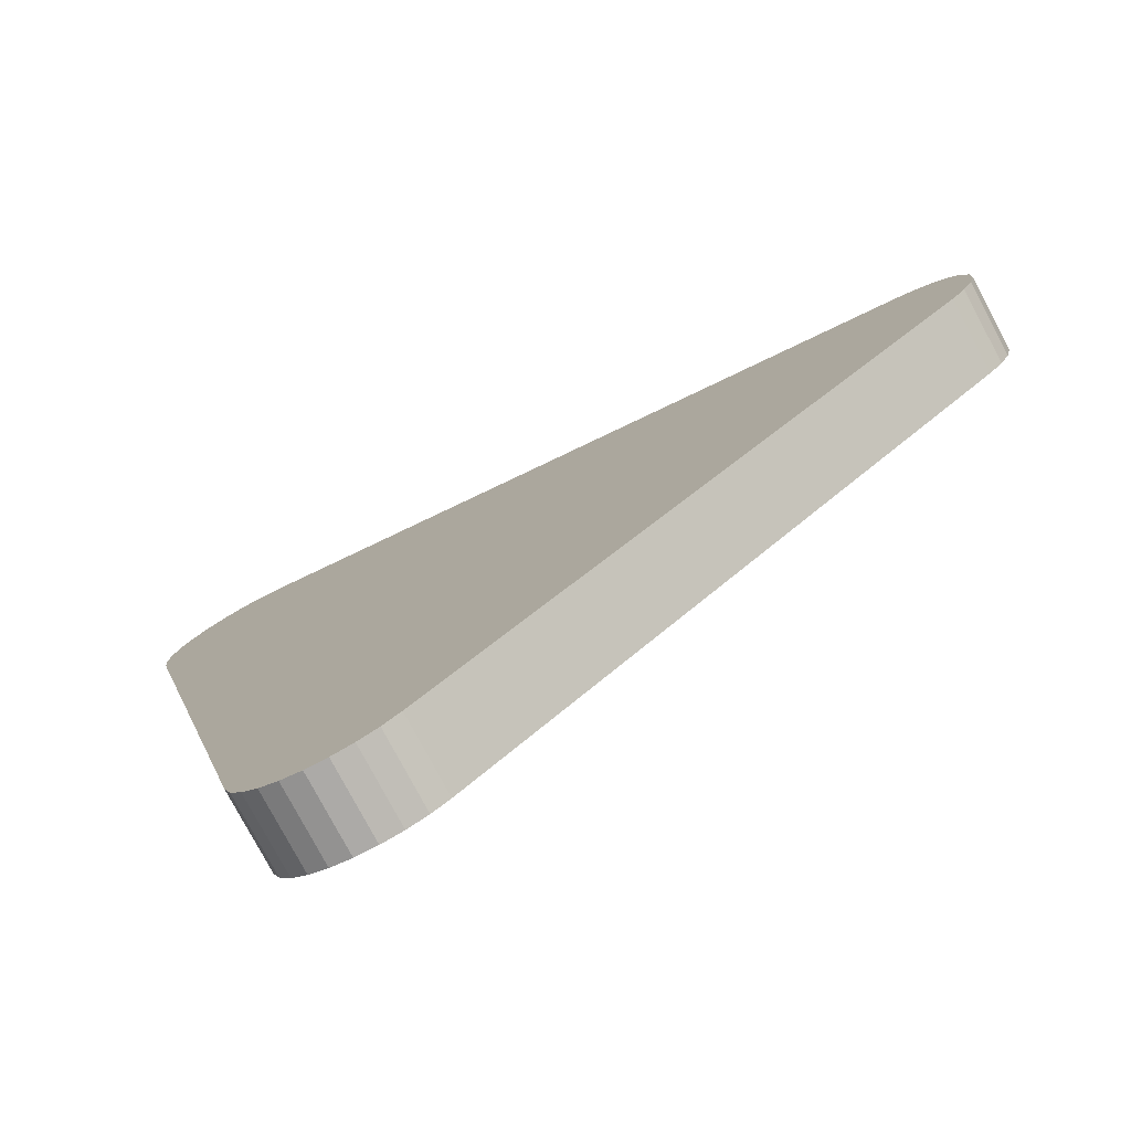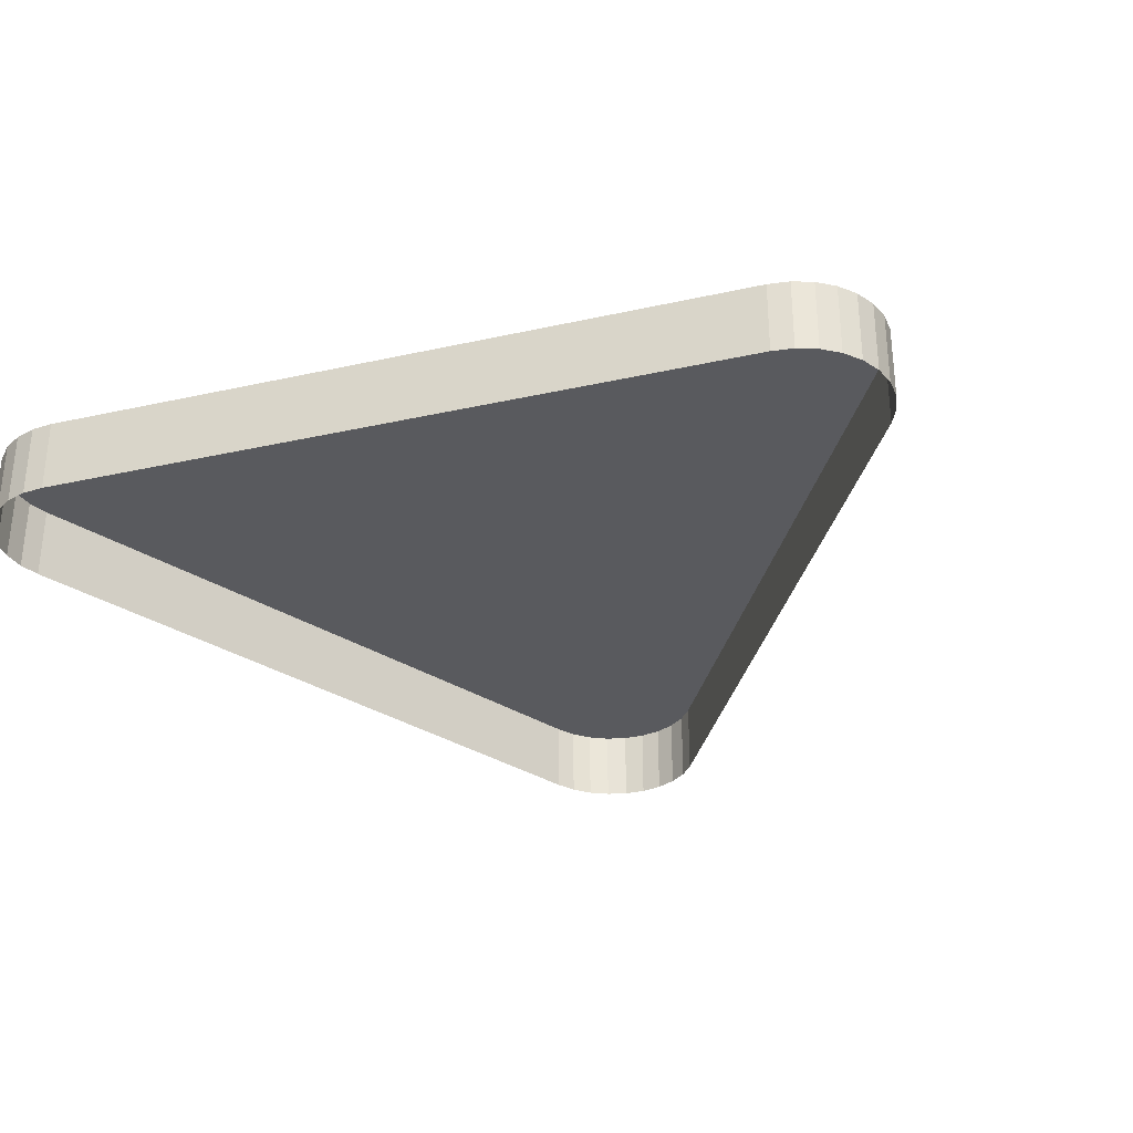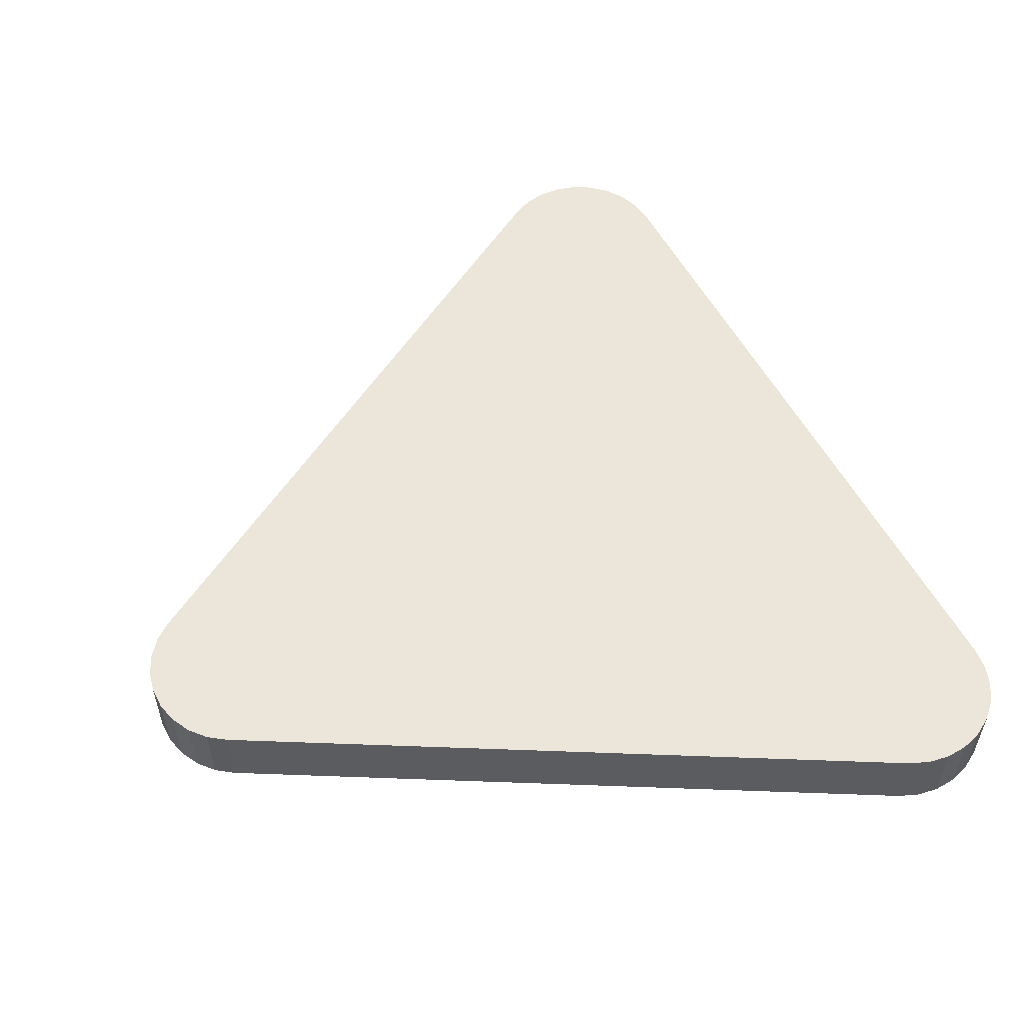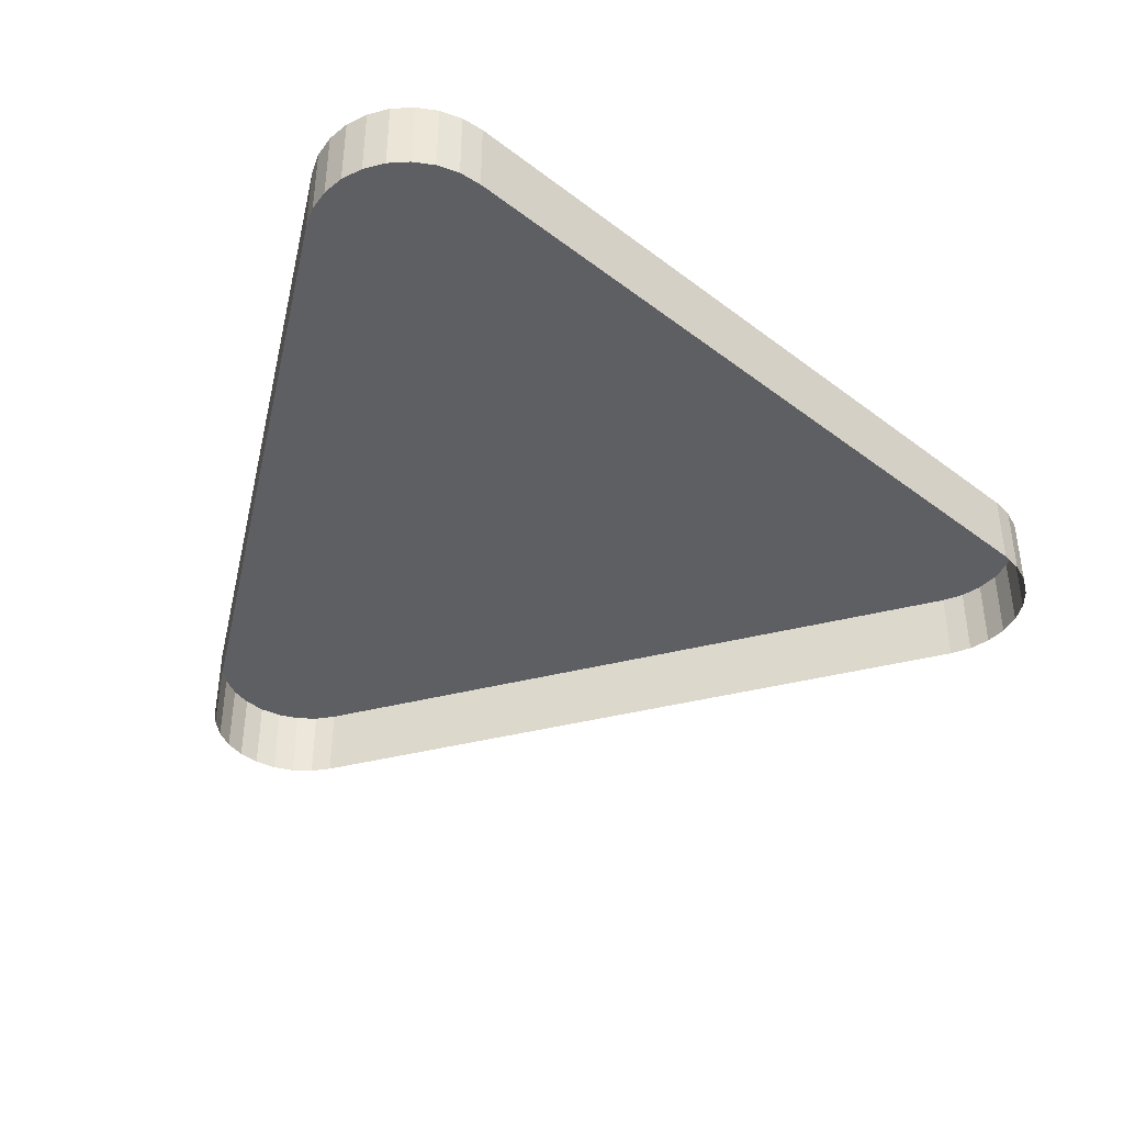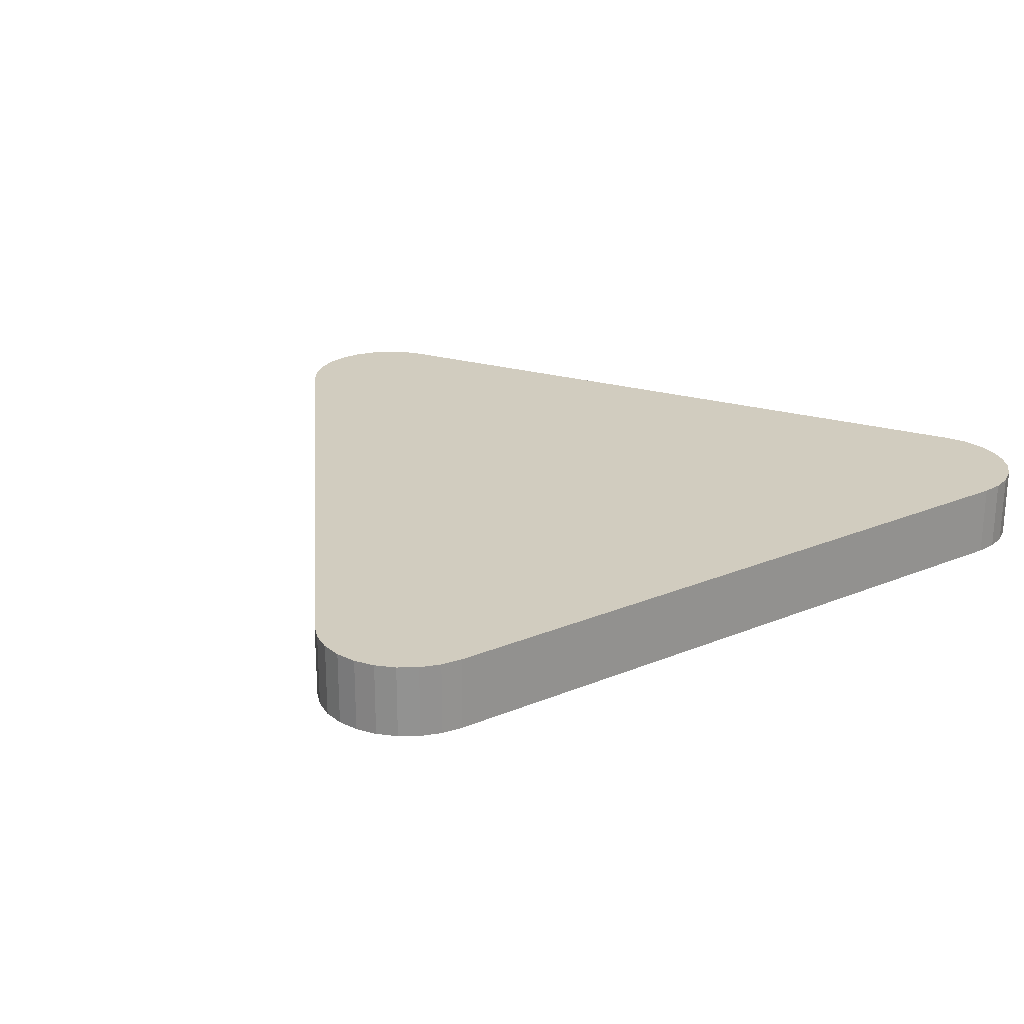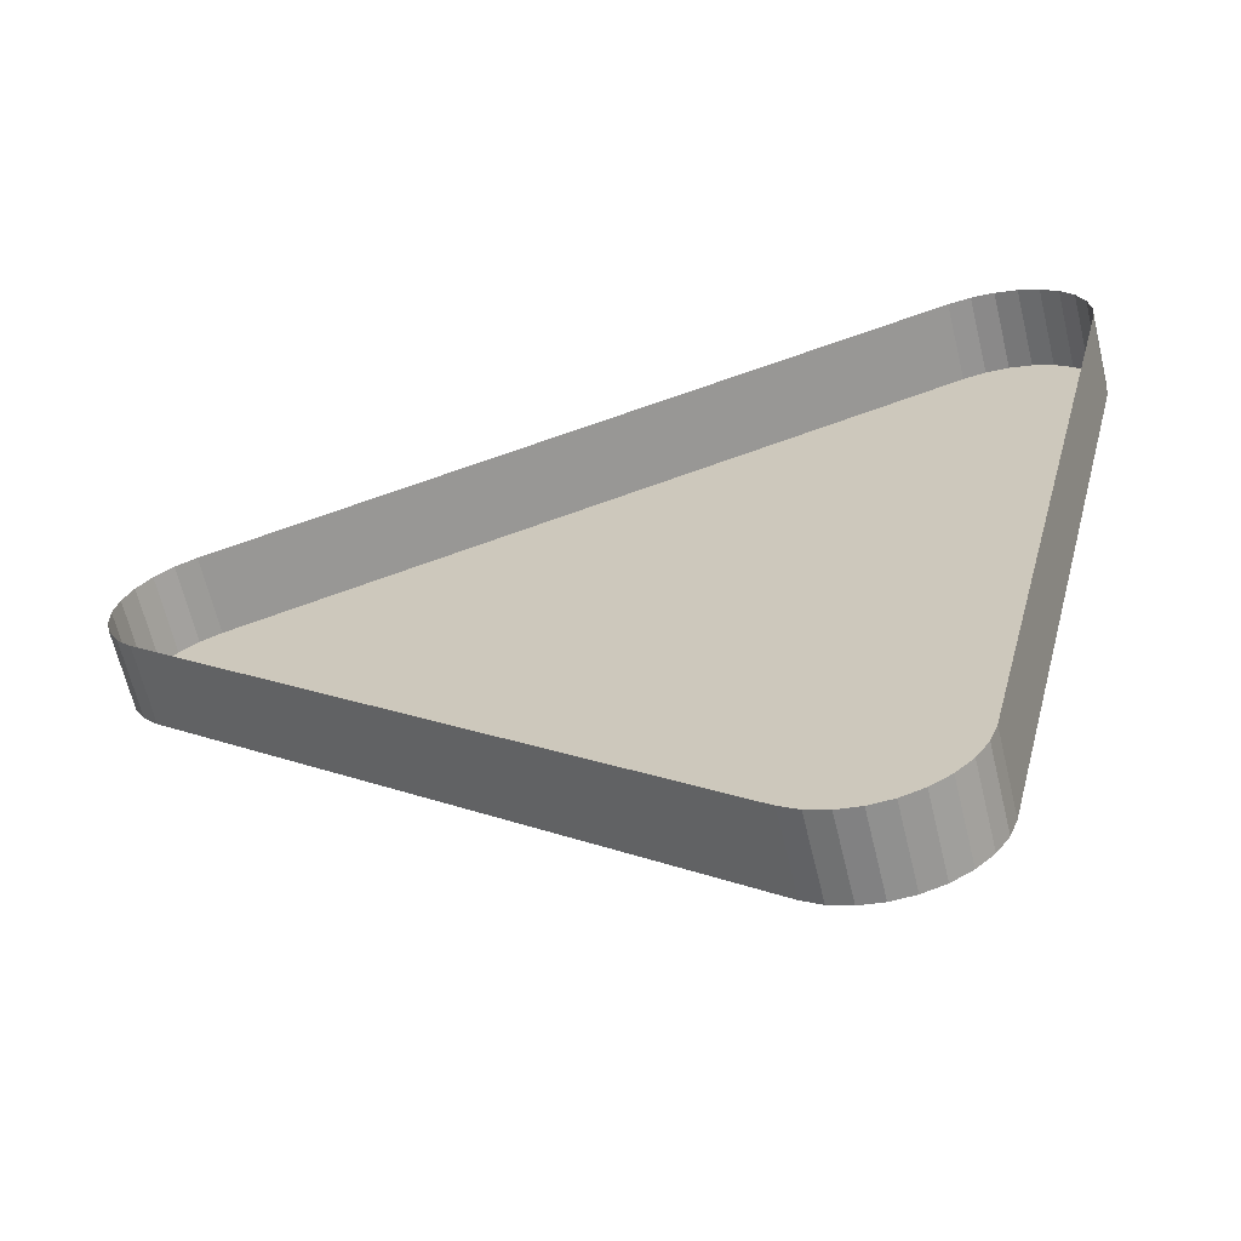
<metadata>
{"format":"obj","ext":"obj","renderer":"f3d","projection":"perspective","resolution":1024,"background":"white","views":[{"elev":-78.2,"azim":28.1,"up":"+Y"},{"elev":-31.7,"azim":-59.1,"up":"+Z"},{"elev":55.4,"azim":165.5,"up":"+Z"},{"elev":-41.1,"azim":-119.6,"up":"+Z"},{"elev":23.8,"azim":128.4,"up":"+Z"},{"elev":-64.5,"azim":-166.5,"up":"+Y"}]}
</metadata>
<code>
o LM_L_LS2_UnderPF
v -264.6 -94.04 -7.996
v -264.6 -94.04 -12.7
v -266 -93.8 -12.7
v -266 -93.8 -7.996
v -266 -93.8 -12.7
v -267.3 -93.88 -12.7
v -267.3 -93.88 -7.996
v -267.3 -93.88 -12.7
v -268.6 -94.27 -12.7
v -221.5 -107 -7.996
v -221.5 -107 -12.7
v -264.6 -94.04 -12.7
v -268.6 -94.27 -7.996
v -268.6 -94.27 -12.7
v -269.8 -94.95 -12.7
v -266 -93.8 -7.996
v -264.6 -94.04 -7.996
v -266 -93.8 -12.7
v -220.2 -107.5 -7.996
v -220.2 -107.5 -12.7
v -221.5 -107 -12.7
v -267.3 -93.88 -7.996
v -266 -93.8 -7.996
v -267.3 -93.88 -12.7
v -264.6 -94.04 -7.996
v -221.5 -107 -7.996
v -264.6 -94.04 -12.7
v -219.1 -108.4 -7.996
v -219.1 -108.4 -12.7
v -220.2 -107.5 -12.7
v -268.6 -94.27 -7.996
v -267.3 -93.88 -7.996
v -268.6 -94.27 -12.7
v -269.8 -94.95 -7.996
v -269.8 -94.95 -12.7
v -270.8 -95.89 -12.7
v -218.3 -109.4 -7.996
v -218.3 -109.4 -12.7
v -219.1 -108.4 -12.7
v -264.6 -94.04 -7.996
v -266 -93.8 -7.996
v -267.3 -93.88 -7.996
v -221.5 -107 -7.996
v -220.2 -107.5 -7.996
v -221.5 -107 -12.7
v -269.8 -94.95 -7.996
v -268.6 -94.27 -7.996
v -269.8 -94.95 -12.7
v -220.2 -107.5 -7.996
v -219.1 -108.4 -7.996
v -220.2 -107.5 -12.7
v -217.6 -110.6 -7.996
v -217.6 -110.6 -12.7
v -218.3 -109.4 -12.7
v -270.8 -95.89 -12.7
v -271.6 -97.03 -12.7
v -271.6 -97.03 -7.996
v -219.1 -108.4 -7.996
v -268.6 -94.27 -7.996
v -269.8 -94.95 -7.996
v -270.8 -95.89 -7.996
v -269.8 -94.95 -7.996
v -270.8 -95.89 -12.7
v -271.6 -97.03 -7.996
v -264.6 -94.04 -7.996
v -267.3 -93.88 -7.996
v -271.6 -97.03 -7.996
v -271.6 -97.03 -12.7
v -272 -98.31 -12.7
v -217.3 -112 -7.996
v -217.3 -112 -12.7
v -217.6 -110.6 -12.7
v -218.3 -109.4 -7.996
v -217.6 -110.6 -7.996
v -218.3 -109.4 -12.7
v -270.8 -95.89 -7.996
v -270.8 -95.89 -12.7
v -271.6 -97.03 -7.996
v -267.3 -93.88 -7.996
v -269.8 -94.95 -7.996
v -271.6 -97.03 -7.996
v -218.3 -109.4 -7.996
v -219.1 -108.4 -7.996
v -220.2 -107.5 -7.996
v -217.6 -110.6 -7.996
v -217.3 -113.3 -7.996
v -217.3 -113.3 -12.7
v -217.3 -112 -12.7
v -269.8 -94.95 -7.996
v -270.8 -95.89 -7.996
v -271.6 -97.03 -7.996
v -272 -98.31 -7.996
v -272 -98.31 -12.7
v -272.2 -99.67 -12.7
v -217.3 -112 -7.996
v -218.3 -109.4 -7.996
v -220.2 -107.5 -7.996
v -264.6 -94.04 -7.996
v -271.6 -97.03 -7.996
v -272.2 -99.67 -7.996
v -272 -98.31 -7.996
v -271.6 -97.03 -7.996
v -272 -98.31 -12.7
v -217.3 -112 -7.996
v -217.6 -110.6 -7.996
v -218.3 -109.4 -7.996
v -217.3 -112 -7.996
v -217.3 -113.3 -7.996
v -217.3 -112 -12.7
v -217.6 -114.7 -7.996
v -217.6 -114.7 -12.7
v -217.3 -113.3 -12.7
v -272.2 -99.67 -7.996
v -272.2 -99.67 -12.7
v -272 -101 -12.7
v -219.1 -116.9 -7.996
v -220.2 -107.5 -7.996
v -221.5 -107 -7.996
v -220.2 -107.5 -7.996
v -217.6 -114.7 -7.996
v -217.3 -112 -7.996
v -264.6 -94.04 -7.996
v -272.2 -99.67 -7.996
v -272 -101 -7.996
v -272.2 -99.67 -7.996
v -272 -98.31 -7.996
v -272.2 -99.67 -12.7
v -217.3 -113.3 -7.996
v -217.6 -114.7 -7.996
v -217.3 -113.3 -12.7
v -271.6 -97.03 -7.996
v -272 -98.31 -7.996
v -272.2 -99.67 -7.996
v -218.3 -115.9 -7.996
v -218.3 -115.9 -12.7
v -217.6 -114.7 -12.7
v -272 -101 -7.996
v -272.2 -99.67 -7.996
v -272 -101 -12.7
v -217.6 -114.7 -7.996
v -217.3 -113.3 -7.996
v -217.3 -112 -7.996
v -220.2 -107.5 -7.996
v -219.1 -116.9 -7.996
v -217.6 -114.7 -7.996
v -217.6 -114.7 -7.996
v -218.3 -115.9 -7.996
v -217.6 -114.7 -12.7
v -219.1 -116.9 -7.996
v -219.1 -116.9 -12.7
v -218.3 -115.9 -12.7
v -218.3 -115.9 -7.996
v -219.1 -116.9 -7.996
v -218.3 -115.9 -12.7
v -219.1 -116.9 -7.996
v -218.3 -115.9 -7.996
v -217.6 -114.7 -7.996
v -261.7 -144.9 -7.996
v -221.5 -107 -7.996
v -264.6 -94.04 -7.996
v -272 -101 -7.996
v -272 -101 -12.7
v -261.7 -144.9 -12.7
v -264.6 -94.04 -7.996
v -272 -101 -7.996
v -261.7 -144.9 -7.996
v -219.1 -116.9 -7.996
v -221.5 -107 -7.996
v -261.7 -144.9 -7.996
v -219.1 -116.9 -7.996
v -251.9 -147.8 -7.996
v -219.1 -116.9 -12.7
v -251.9 -147.8 -7.996
v -251.9 -147.8 -12.7
v -219.1 -116.9 -12.7
v -261.7 -144.9 -7.996
v -272 -101 -7.996
v -261.7 -144.9 -12.7
v -261.7 -144.9 -7.996
v -251.9 -147.8 -7.996
v -219.1 -116.9 -7.996
v -261.7 -144.9 -7.996
v -261.7 -144.9 -12.7
v -261.2 -146.2 -12.7
v -253 -148.6 -7.996
v -253 -148.6 -12.7
v -251.9 -147.8 -12.7
v -261.2 -146.2 -7.996
v -261.2 -146.2 -12.7
v -260.5 -147.3 -12.7
v -254.3 -149.2 -7.996
v -254.3 -149.2 -12.7
v -253 -148.6 -12.7
v -251.9 -147.8 -7.996
v -253 -148.6 -7.996
v -251.9 -147.8 -12.7
v -261.2 -146.2 -7.996
v -261.7 -144.9 -7.996
v -261.2 -146.2 -12.7
v -260.5 -147.3 -7.996
v -260.5 -147.3 -12.7
v -259.5 -148.2 -12.7
v -255.6 -149.4 -7.996
v -255.6 -149.4 -12.7
v -254.3 -149.2 -12.7
v -259.5 -148.2 -7.996
v -259.5 -148.2 -12.7
v -258.3 -148.9 -12.7
v -257 -149.3 -7.996
v -257 -149.3 -12.7
v -255.6 -149.4 -12.7
v -258.3 -148.9 -7.996
v -258.3 -148.9 -12.7
v -257 -149.3 -12.7
v -253 -148.6 -7.996
v -254.3 -149.2 -7.996
v -253 -148.6 -12.7
v -260.5 -147.3 -7.996
v -261.2 -146.2 -7.996
v -260.5 -147.3 -12.7
v -261.7 -144.9 -7.996
v -260.5 -147.3 -7.996
v -251.9 -147.8 -7.996
v -254.3 -149.2 -7.996
v -259.5 -148.2 -7.996
v -260.5 -147.3 -7.996
v -259.5 -148.2 -12.7
v -261.7 -144.9 -7.996
v -261.2 -146.2 -7.996
v -260.5 -147.3 -7.996
v -253 -148.6 -7.996
v -255.6 -149.4 -7.996
v -257 -149.3 -7.996
v -255.6 -149.4 -12.7
v -258.3 -148.9 -7.996
v -259.5 -148.2 -7.996
v -258.3 -148.9 -12.7
v -257 -149.3 -7.996
v -258.3 -148.9 -7.996
v -257 -149.3 -12.7
v -260.5 -147.3 -7.996
v -255.6 -149.4 -7.996
v -253 -148.6 -7.996
v -255.6 -149.4 -7.996
v -254.3 -149.2 -7.996
v -253 -148.6 -7.996
v -259.5 -148.2 -7.996
v -258.3 -148.9 -7.996
v -257 -149.3 -7.996
v -255.6 -149.4 -7.996
v -260.5 -147.3 -7.996
v -258.3 -148.9 -7.996
v -257 -149.3 -7.996
f 3 2 1
f 6 5 4
f 9 8 7
f 12 11 10
f 15 14 13
f 18 17 16
f 21 20 19
f 24 23 22
f 27 26 25
f 30 29 28
f 33 32 31
f 36 35 34
f 39 38 37
f 42 41 40
f 45 44 43
f 48 47 46
f 51 50 49
f 54 53 52
f 57 56 55
f 39 37 58
f 60 59 42
f 63 62 61
f 66 65 64
f 69 68 67
f 72 71 70
f 75 74 73
f 78 77 76
f 81 80 79
f 84 83 82
f 72 70 85
f 88 87 86
f 91 90 89
f 94 93 92
f 97 96 95
f 100 99 98
f 103 102 101
f 106 105 104
f 109 108 107
f 112 111 110
f 115 114 113
f 118 117 116
f 121 120 119
f 124 123 122
f 127 126 125
f 130 129 128
f 133 132 131
f 136 135 134
f 139 138 137
f 142 141 140
f 145 144 143
f 148 147 146
f 151 150 149
f 154 153 152
f 157 156 155
f 160 159 158
f 163 162 161
f 166 165 164
f 169 168 167
f 172 171 170
f 175 174 173
f 178 177 176
f 181 180 179
f 184 183 182
f 187 186 185
f 190 189 188
f 193 192 191
f 196 195 194
f 199 198 197
f 202 201 200
f 205 204 203
f 208 207 206
f 211 210 209
f 214 213 212
f 217 216 215
f 220 219 218
f 223 222 221
f 205 203 224
f 227 226 225
f 230 229 228
f 223 231 222
f 234 233 232
f 237 236 235
f 240 239 238
f 243 242 241
f 246 245 244
f 248 247 222
f 250 249 222
f 253 252 251

</code>
